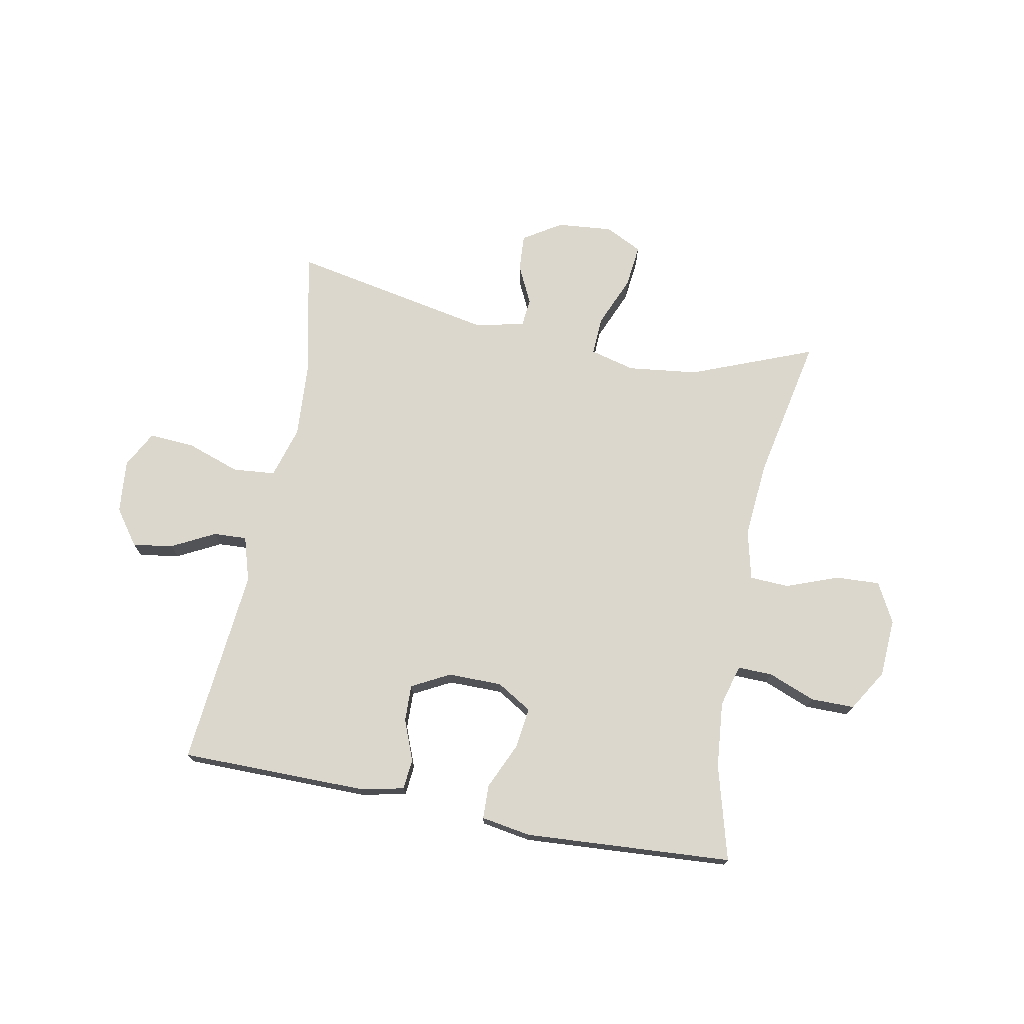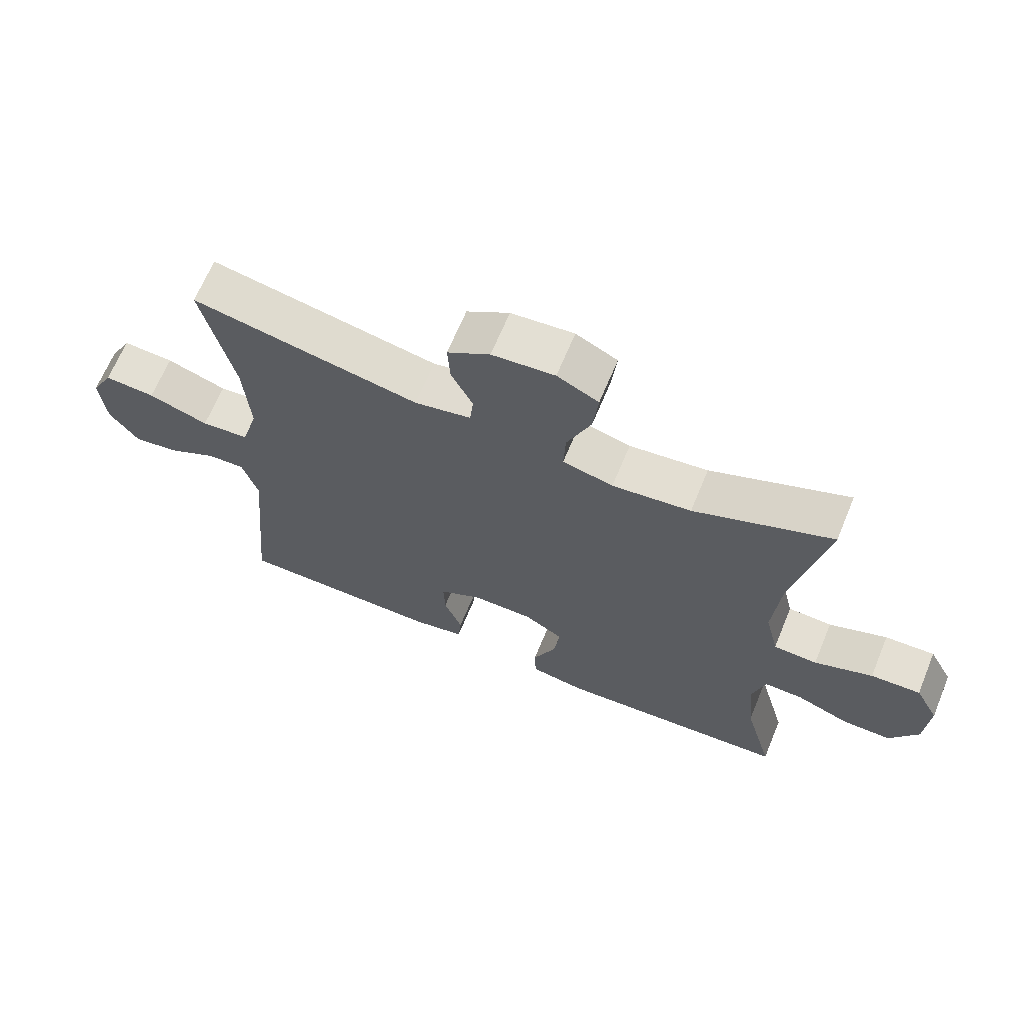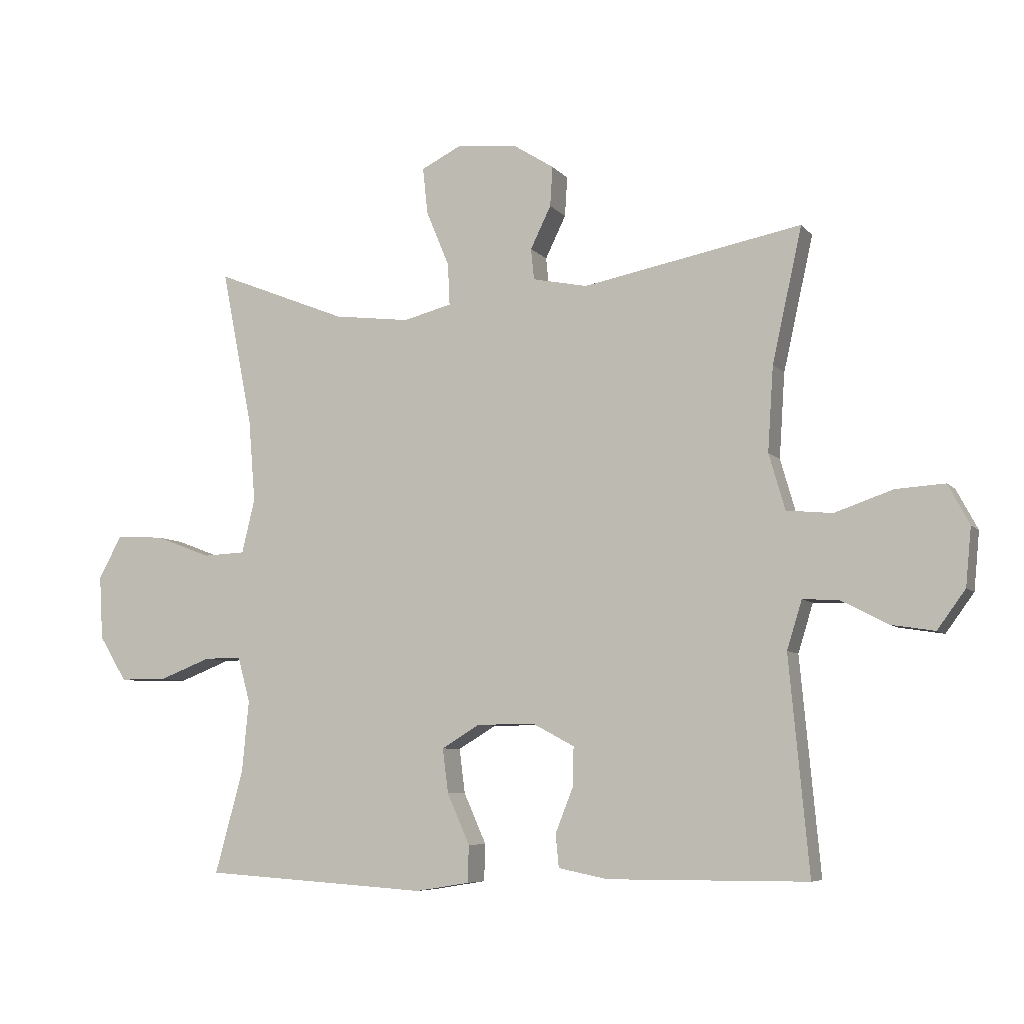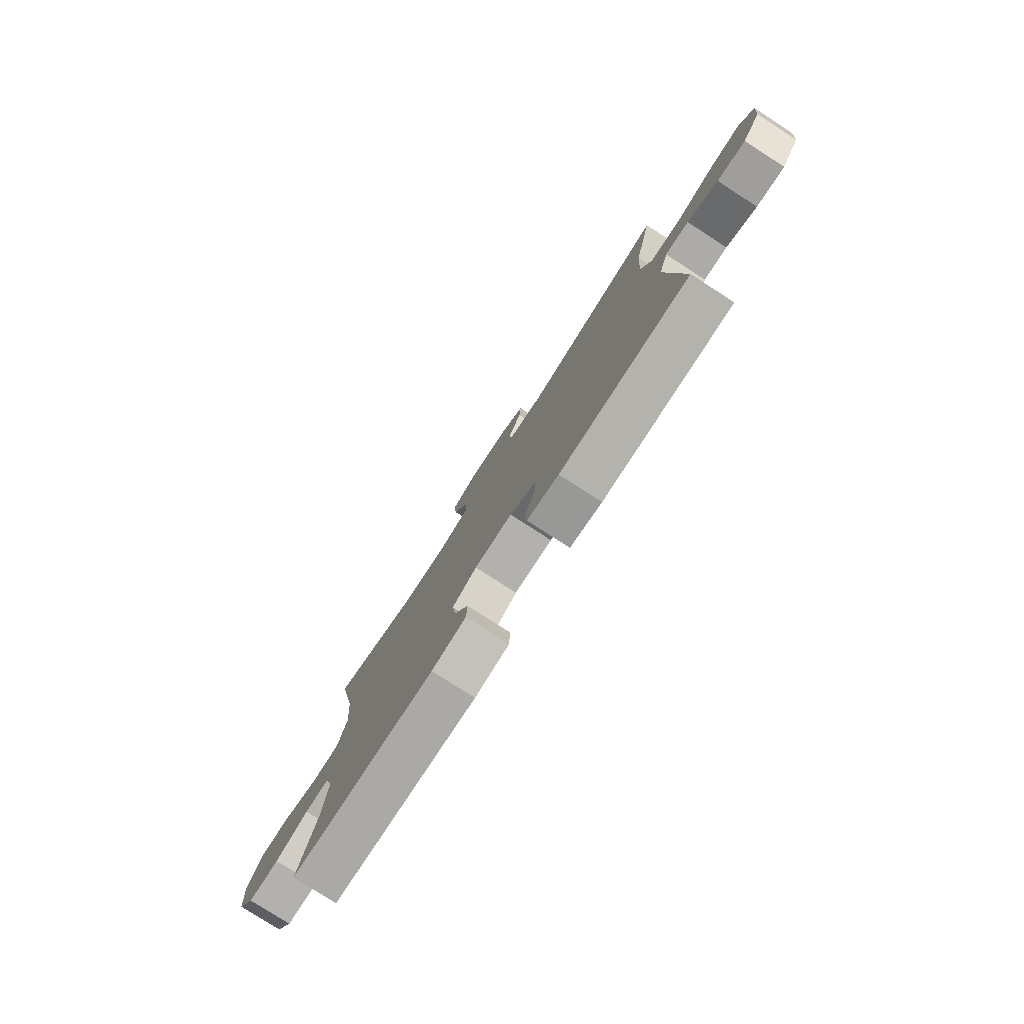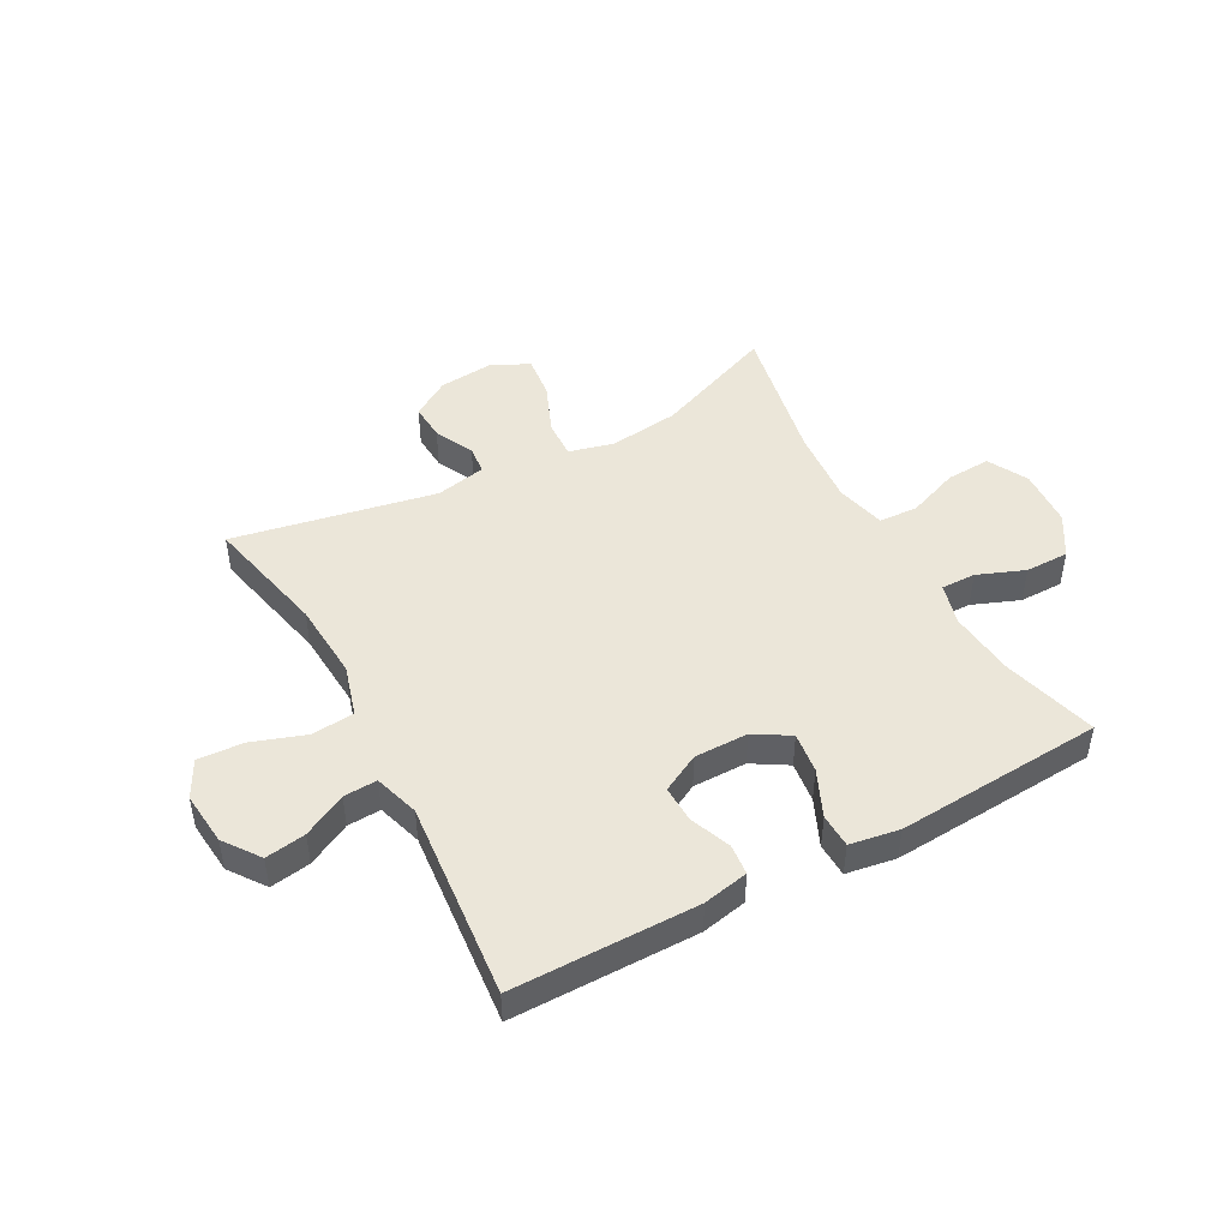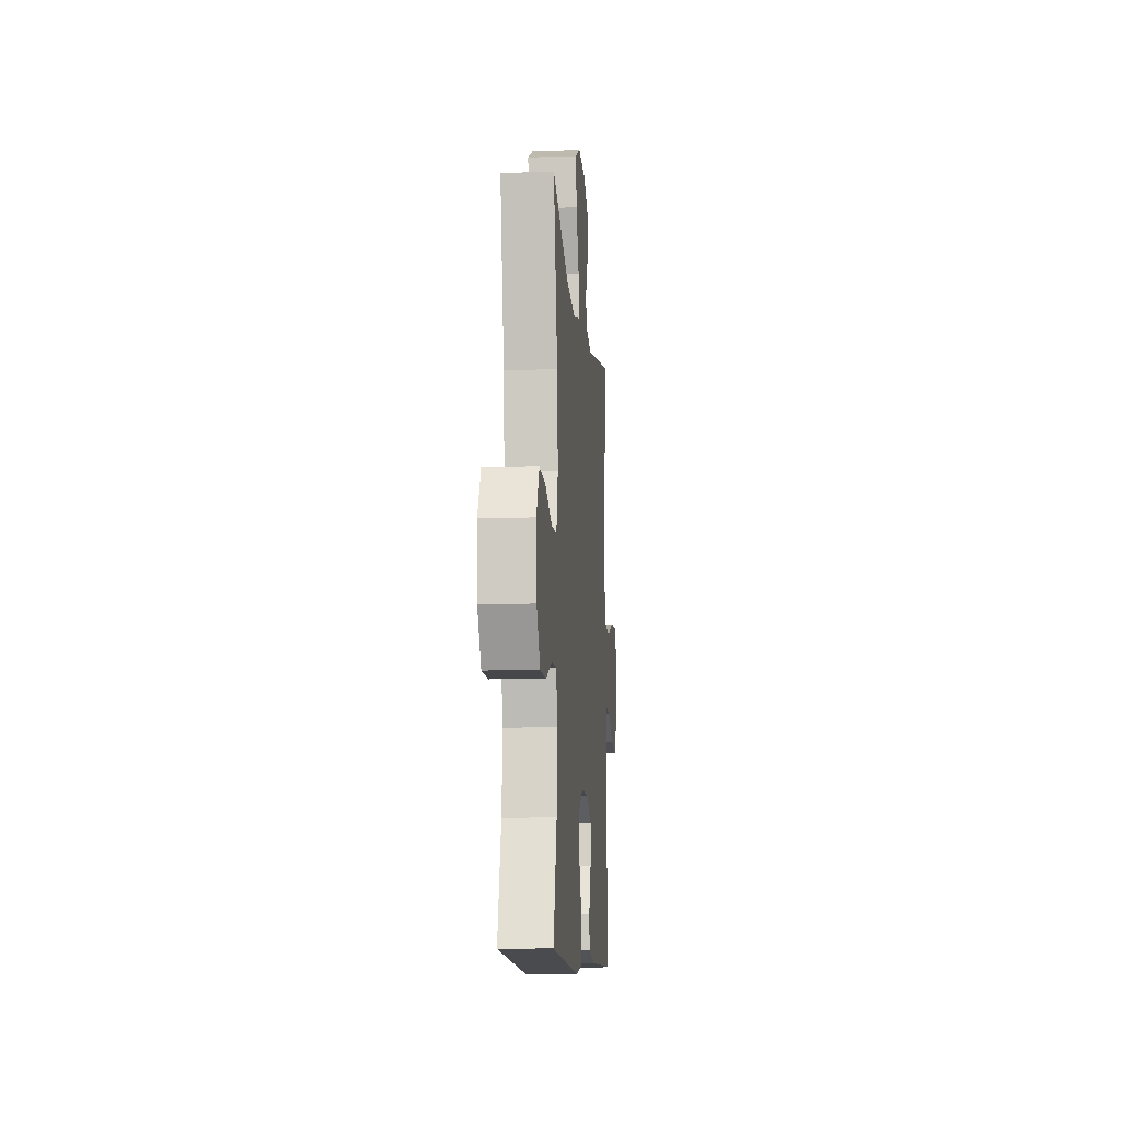
<metadata>
{"format":"obj","ext":"obj","renderer":"f3d","projection":"perspective","resolution":1024,"background":"white","views":[{"elev":73.0,"azim":-169.0,"up":"+Y"},{"elev":66.3,"azim":-157.5,"up":"+Z"},{"elev":-6.8,"azim":21.2,"up":"+Z"},{"elev":-79.2,"azim":57.2,"up":"+Z"},{"elev":46.8,"azim":151.5,"up":"+Y"},{"elev":-10.5,"azim":-85.1,"up":"+Z"}]}
</metadata>
<code>
v -0.5 0.07 0.5
v -0.287 0.07 0.415
v -0.165 0.07 0.4
v -0.087 0.07 0.42
v -0.09 0.07 0.487
v -0.127 0.07 0.576
v -0.135 0.07 0.651
v -0.071 0.07 0.683
v 0.026 0.07 0.674
v 0.092 0.07 0.632
v 0.088 0.07 0.568
v 0.055 0.07 0.5
v 0.06 0.07 0.45
v 0.148 0.07 0.432
v 0.5 0.07 0.5
v 0.452 0.07 0.284
v 0.443 0.07 0.148
v 0.469 0.07 0.058
v 0.543 0.07 0.051
v 0.636 0.07 0.083
v 0.715 0.07 0.088
v 0.749 0.07 0.024
v 0.74 0.07 -0.069
v 0.695 0.07 -0.131
v 0.625 0.07 -0.12
v 0.55 0.07 -0.081
v 0.492 0.07 -0.078
v 0.468 0.07 -0.156
v 0.5 0.07 -0.5
v 0.179 0.07 -0.501
v 0.1 0.07 -0.485
v 0.095 0.07 -0.432
v 0.123 0.07 -0.361
v 0.125 0.07 -0.297
v 0.059 0.07 -0.262
v -0.035 0.07 -0.262
v -0.096 0.07 -0.299
v -0.087 0.07 -0.37
v -0.051 0.07 -0.451
v -0.053 0.07 -0.51
v -0.139 0.07 -0.524
v -0.5 0.07 -0.5
v -0.455 0.07 -0.335
v -0.444 0.07 -0.22
v -0.464 0.07 -0.147
v -0.524 0.07 -0.148
v -0.606 0.07 -0.18
v -0.682 0.07 -0.18
v -0.726 0.07 -0.108
v -0.732 0.07 -0.006
v -0.695 0.07 0.063
v -0.618 0.07 0.059
v -0.528 0.07 0.025
v -0.46 0.07 0.028
v -0.439 0.07 0.115
v -0.45 0.07 0.248
v -0.5 0 0.5
v -0.287 0 0.415
v -0.165 0 0.4
v -0.087 0 0.42
v -0.09 0 0.487
v -0.127 0 0.576
v -0.135 0 0.651
v -0.071 0 0.683
v 0.026 0 0.674
v 0.092 0 0.632
v 0.088 0 0.568
v 0.055 0 0.5
v 0.06 0 0.45
v 0.148 0 0.432
v 0.5 0 0.5
v 0.452 0 0.284
v 0.443 0 0.148
v 0.469 0 0.058
v 0.543 0 0.051
v 0.636 0 0.083
v 0.715 0 0.088
v 0.749 0 0.024
v 0.74 0 -0.069
v 0.695 0 -0.131
v 0.625 0 -0.12
v 0.55 0 -0.081
v 0.492 0 -0.078
v 0.468 0 -0.156
v 0.5 0 -0.5
v 0.179 0 -0.501
v 0.1 0 -0.485
v 0.095 0 -0.432
v 0.123 0 -0.361
v 0.125 0 -0.297
v 0.059 0 -0.262
v -0.035 0 -0.262
v -0.096 0 -0.299
v -0.087 0 -0.37
v -0.051 0 -0.451
v -0.053 0 -0.51
v -0.139 0 -0.524
v -0.5 0 -0.5
v -0.455 0 -0.335
v -0.444 0 -0.22
v -0.464 0 -0.147
v -0.524 0 -0.148
v -0.606 0 -0.18
v -0.682 0 -0.18
v -0.726 0 -0.108
v -0.732 0 -0.006
v -0.695 0 0.063
v -0.618 0 0.059
v -0.528 0 0.025
v -0.46 0 0.028
v -0.439 0 0.115
v -0.45 0 0.248
f 50 51 52 53
f 50 53 54
f 49 50 54
f 46 47 48 49
f 45 46 49 54
f 44 45 54 55
f 40 41 42 43
f 38 39 40 43
f 37 38 43 44
f 36 37 44 55
f 30 31 32 33
f 28 29 30 33
f 27 28 33 34
f 23 24 25 26
f 23 26 27
f 22 23 27
f 19 20 21 22
f 18 19 22 27
f 17 18 27 34
f 14 15 16
f 13 14 16 17
f 9 10 11 12
f 9 12 13
f 8 9 13
f 5 6 7 8
f 4 5 8 13
f 3 4 13 17
f 56 1 2
f 35 36 55 56
f 17 34 35 56
f 2 3 17 56
f 109 108 107 106
f 110 109 106
f 110 106 105
f 105 104 103 102
f 110 105 102 101
f 111 110 101 100
f 99 98 97 96
f 99 96 95 94
f 100 99 94 93
f 111 100 93 92
f 89 88 87 86
f 89 86 85 84
f 90 89 84 83
f 82 81 80 79
f 83 82 79
f 83 79 78
f 78 77 76 75
f 83 78 75 74
f 90 83 74 73
f 72 71 70
f 73 72 70 69
f 68 67 66 65
f 69 68 65
f 69 65 64
f 64 63 62 61
f 69 64 61 60
f 73 69 60 59
f 58 57 112
f 112 111 92 91
f 112 91 90 73
f 112 73 59 58
f 1 57 58 2
f 2 58 59 3
f 3 59 60 4
f 4 60 61 5
f 5 61 62 6
f 6 62 63 7
f 7 63 64 8
f 8 64 65 9
f 9 65 66 10
f 10 66 67 11
f 11 67 68 12
f 12 68 69 13
f 13 69 70 14
f 14 70 71 15
f 15 71 72 16
f 16 72 73 17
f 17 73 74 18
f 18 74 75 19
f 19 75 76 20
f 20 76 77 21
f 21 77 78 22
f 22 78 79 23
f 23 79 80 24
f 24 80 81 25
f 25 81 82 26
f 26 82 83 27
f 27 83 84 28
f 28 84 85 29
f 29 85 86 30
f 30 86 87 31
f 31 87 88 32
f 32 88 89 33
f 33 89 90 34
f 34 90 91 35
f 35 91 92 36
f 36 92 93 37
f 37 93 94 38
f 38 94 95 39
f 39 95 96 40
f 40 96 97 41
f 41 97 98 42
f 42 98 99 43
f 43 99 100 44
f 44 100 101 45
f 45 101 102 46
f 46 102 103 47
f 47 103 104 48
f 48 104 105 49
f 49 105 106 50
f 50 106 107 51
f 51 107 108 52
f 52 108 109 53
f 53 109 110 54
f 54 110 111 55
f 55 111 112 56
f 56 112 57 1

</code>
